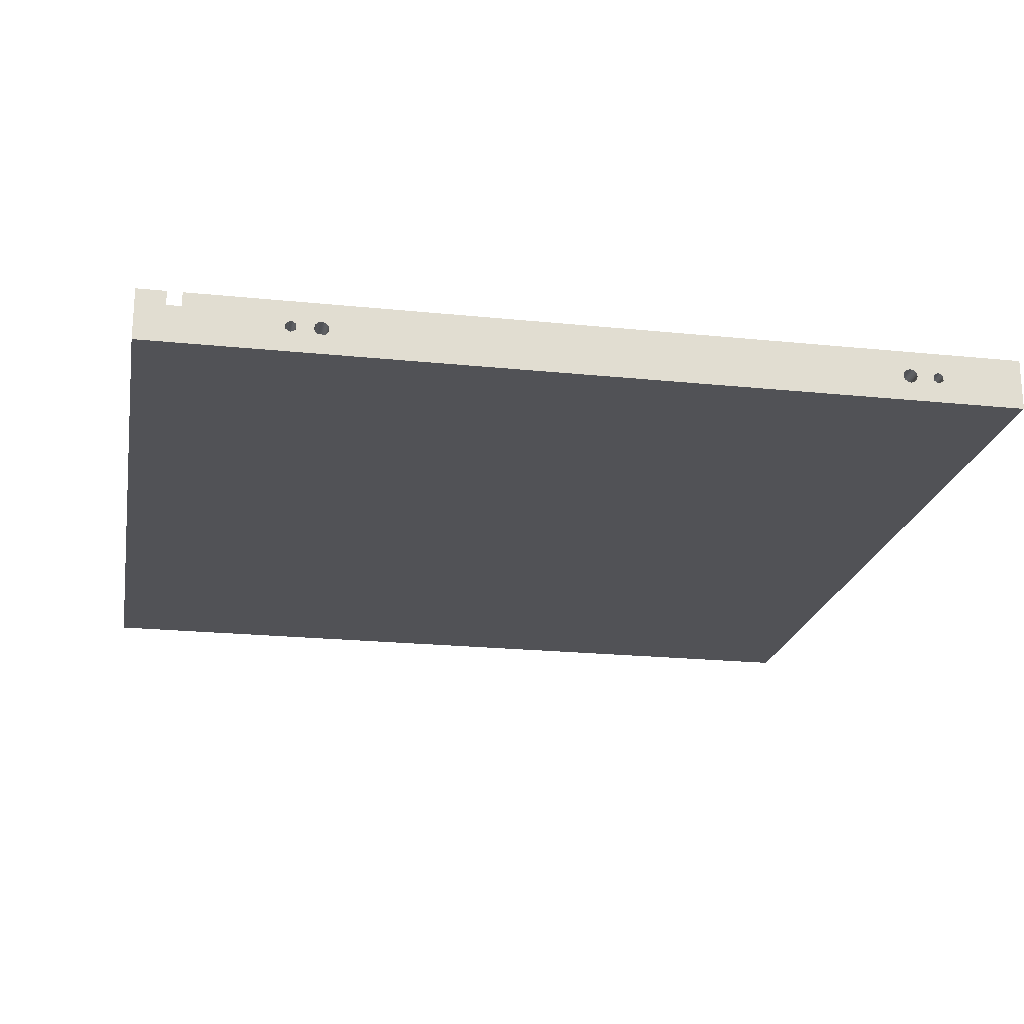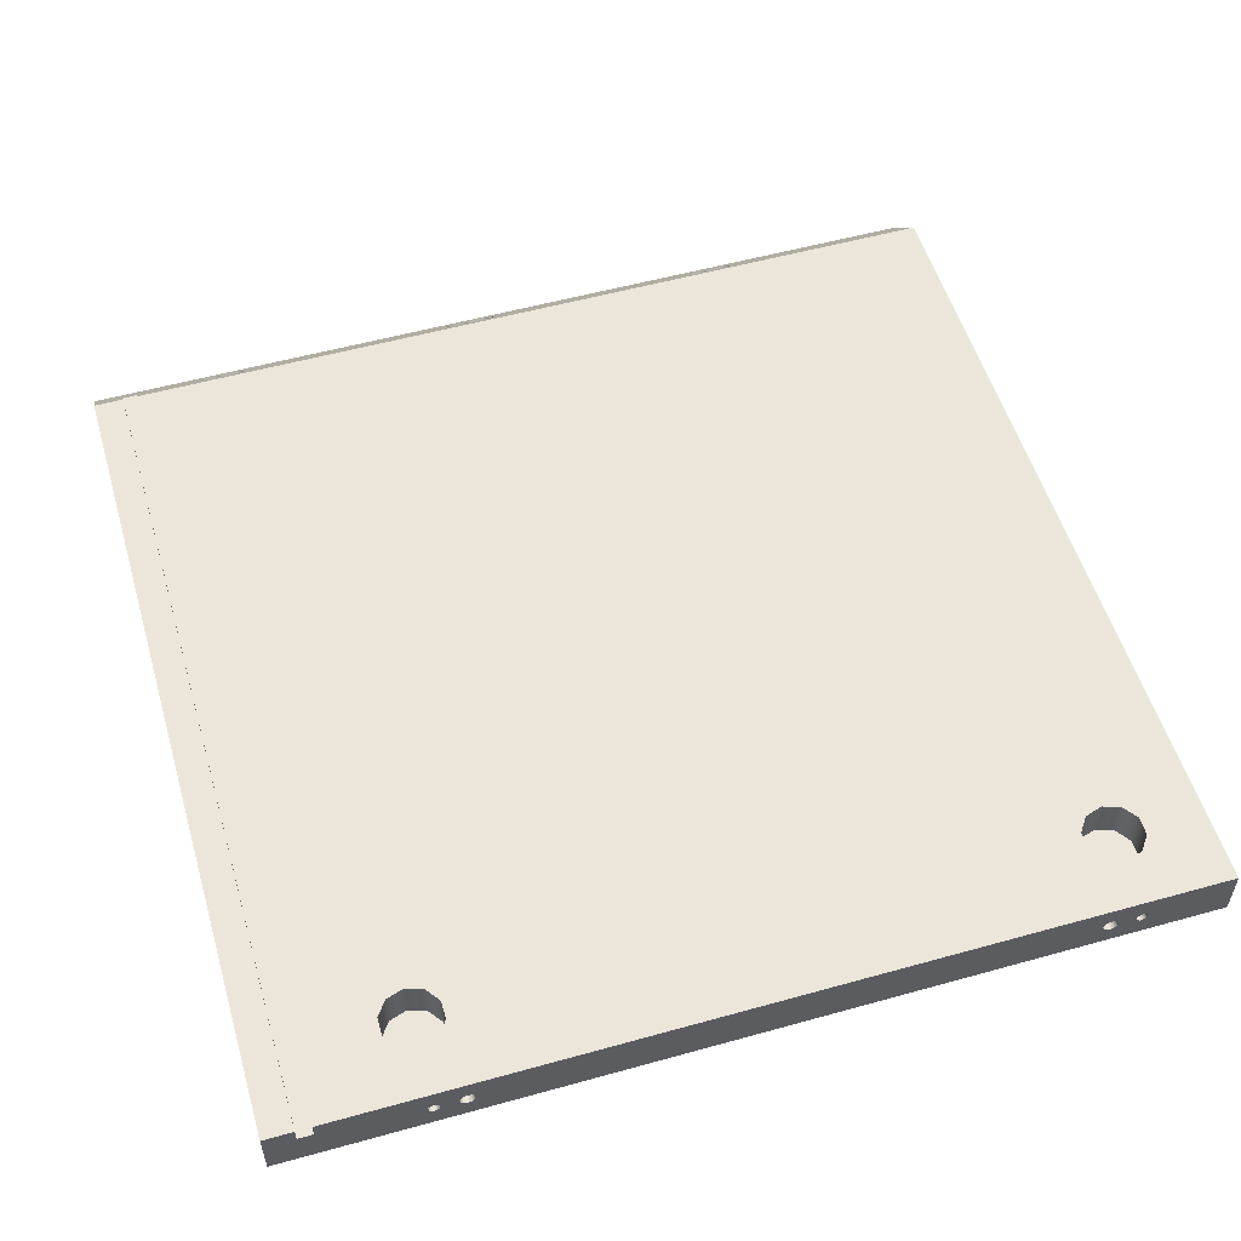
<metadata>
{"format":"obj","ext":"obj","renderer":"f3d","projection":"perspective","resolution":1024,"background":"white","views":[{"elev":-21.2,"azim":-100.4,"up":"+Y"},{"elev":54.6,"azim":-106.4,"up":"+Y"}]}
</metadata>
<code>
v  300 0 0
v  300 0 0
v  300 0 0
v  300 0 -300
v  300 0 -300
v  300 0 -300
v  0 0 -300
v  0 0 -300
v  0 0 -300
v  0 0 0
v  0 0 0
v  0 0 0
v  0 18 -290
v  0 18 -290
v  0 18 -290
v  0 18 -300
v  0 18 -300
v  0 18 -300
v  282 18 -300
v  282 18 -300
v  282 18 -300
v  282 18 -290
v  282 18 -290
v  282 18 -290
v  0 18 -285
v  0 18 -285
v  0 18 -285
v  282 18 -285
v  282 18 -285
v  282 18 -285
v  282 18 0
v  282 18 0
v  282 18 0
v  0 18 0
v  0 18 0
v  0 18 0
v  35 18 -250
v  35 18 -250
v  35 18 -250
v  33.09 18 -255.9
v  33.09 18 -255.9
v  28.09 18 -259.5
v  28.09 18 -259.5
v  21.91 18 -259.5
v  21.91 18 -259.5
v  16.91 18 -255.9
v  16.91 18 -255.9
v  15 18 -250
v  15 18 -250
v  15 18 -250
v  16.91 18 -244.1
v  16.91 18 -244.1
v  21.91 18 -240.5
v  21.91 18 -240.5
v  28.09 18 -240.5
v  28.09 18 -240.5
v  33.09 18 -244.1
v  33.09 18 -244.1
v  35 18 -30
v  35 18 -30
v  35 18 -30
v  33.09 18 -35.88
v  33.09 18 -35.88
v  28.09 18 -39.51
v  28.09 18 -39.51
v  21.91 18 -39.51
v  21.91 18 -39.51
v  16.91 18 -35.88
v  16.91 18 -35.88
v  15 18 -30
v  15 18 -30
v  15 18 -30
v  16.91 18 -24.12
v  16.91 18 -24.12
v  21.91 18 -20.49
v  21.91 18 -20.49
v  28.09 18 -20.49
v  28.09 18 -20.49
v  33.09 18 -24.12
v  33.09 18 -24.12
v  0 13 -285
v  0 13 -285
v  0 13 -285
v  0 13 -290
v  0 13 -290
v  0 13 -290
v  0 11 -250
v  0 11 -250
v  0 11 -250
v  0 9.998 -251.7
v  0 9.998 -251.7
v  0 8.002 -251.7
v  0 8.002 -251.7
v  0 7 -250
v  0 7 -250
v  0 7 -250
v  0 8.002 -248.3
v  0 8.002 -248.3
v  0 9.998 -248.3
v  0 9.998 -248.3
v  0 11 -30
v  0 11 -30
v  0 11 -30
v  0 9.998 -31.73
v  0 9.998 -31.73
v  0 8.002 -31.73
v  0 8.002 -31.73
v  0 7 -30
v  0 7 -30
v  0 7 -30
v  0 8.002 -28.27
v  0 8.002 -28.27
v  0 9.998 -28.27
v  0 9.998 -28.27
v  0 11.5 -240
v  0 11.5 -240
v  0 11.5 -240
v  0 11.16 -241.2
v  0 11.16 -241.2
v  0 10.25 -242.2
v  0 10.25 -242.2
v  0 9 -242.5
v  0 9 -242.5
v  0 7.75 -242.2
v  0 7.75 -242.2
v  0 6.836 -241.2
v  0 6.836 -241.2
v  0 6.5 -240
v  0 6.5 -240
v  0 6.5 -240
v  0 6.836 -238.8
v  0 6.836 -238.8
v  0 7.75 -237.8
v  0 7.75 -237.8
v  0 9 -237.5
v  0 9 -237.5
v  0 10.25 -237.8
v  0 10.25 -237.8
v  0 11.16 -238.8
v  0 11.16 -238.8
v  0 11.5 -40
v  0 11.5 -40
v  0 11.5 -40
v  0 11.16 -41.25
v  0 11.16 -41.25
v  0 10.25 -42.17
v  0 10.25 -42.17
v  0 9 -42.5
v  0 9 -42.5
v  0 7.75 -42.17
v  0 7.75 -42.17
v  0 6.836 -41.25
v  0 6.836 -41.25
v  0 6.5 -40
v  0 6.5 -40
v  0 6.5 -40
v  0 6.836 -38.75
v  0 6.836 -38.75
v  0 7.75 -37.83
v  0 7.75 -37.83
v  0 9 -37.5
v  0 9 -37.5
v  0 10.25 -37.83
v  0 10.25 -37.83
v  0 11.16 -38.75
v  0 11.16 -38.75
v  287 13 -285
v  287 13 -285
v  287 13 -285
v  287 13 -290
v  287 13 -290
v  287 13 -290
v  288.2 11.83 -255
v  288.2 11.83 -255
v  288.2 11.83 -255
v  288.2 11.83 -250
v  288.2 11.83 -250
v  288.2 11.83 -250
v  289 11 -247.2
v  289 11 -247.2
v  291 9 -246
v  291 9 -246
v  293 6.999 -247.2
v  293 6.999 -247.2
v  293.8 6.172 -250
v  293.8 6.172 -250
v  293.8 6.172 -250
v  293.8 6.172 -255
v  293.8 6.172 -255
v  293.8 6.172 -255
v  294.5 5.536 -257
v  294.5 5.536 -257
v  294.4 5.569 -259.2
v  294.4 5.569 -259.2
v  293.7 6.262 -261.2
v  293.7 6.262 -261.2
v  292.5 7.488 -262.5
v  292.5 7.488 -262.5
v  291 9.002 -263
v  291 9.002 -263
v  289.5 10.52 -262.5
v  289.5 10.52 -262.5
v  288.3 11.74 -261.2
v  288.3 11.74 -261.2
v  287.6 12.43 -259.2
v  287.6 12.43 -259.2
v  287.5 12.46 -257
v  287.5 12.46 -257
v  288.2 11.83 -165
v  288.2 11.83 -165
v  288.2 11.83 -165
v  288.2 11.83 -160
v  288.2 11.83 -160
v  288.2 11.83 -160
v  289 11 -157.2
v  289 11 -157.2
v  291 9 -156
v  291 9 -156
v  293 6.999 -157.2
v  293 6.999 -157.2
v  293.8 6.172 -160
v  293.8 6.172 -160
v  293.8 6.172 -160
v  293.8 6.172 -165
v  293.8 6.172 -165
v  293.8 6.172 -165
v  294.5 5.536 -167
v  294.5 5.536 -167
v  294.4 5.569 -169.2
v  294.4 5.569 -169.2
v  293.7 6.262 -171.2
v  293.7 6.262 -171.2
v  292.5 7.488 -172.5
v  292.5 7.488 -172.5
v  291 9.002 -173
v  291 9.002 -173
v  289.5 10.52 -172.5
v  289.5 10.52 -172.5
v  288.3 11.74 -171.2
v  288.3 11.74 -171.2
v  287.6 12.43 -169.2
v  287.6 12.43 -169.2
v  287.5 12.46 -167
v  287.5 12.46 -167
v  288.2 11.83 -75
v  288.2 11.83 -75
v  288.2 11.83 -75
v  288.2 11.83 -70
v  288.2 11.83 -70
v  288.2 11.83 -70
v  289 11 -67.17
v  289 11 -67.17
v  291 9 -66
v  291 9 -66
v  293 6.999 -67.17
v  293 6.999 -67.17
v  293.8 6.172 -70
v  293.8 6.172 -70
v  293.8 6.172 -70
v  293.8 6.172 -75
v  293.8 6.172 -75
v  293.8 6.172 -75
v  294.5 5.536 -77
v  294.5 5.536 -77
v  294.4 5.569 -79.2
v  294.4 5.569 -79.2
v  293.7 6.262 -81.16
v  293.7 6.262 -81.16
v  292.5 7.488 -82.52
v  292.5 7.488 -82.52
v  291 9.002 -83
v  291 9.002 -83
v  289.5 10.52 -82.52
v  289.5 10.52 -82.52
v  288.3 11.74 -81.16
v  288.3 11.74 -81.16
v  287.6 12.43 -79.2
v  287.6 12.43 -79.2
v  287.5 12.46 -77
v  287.5 12.46 -77
v  15 7 -250
v  15 7 -250
v  15 7 -250
v  15 7 -250
v  15 11 -250
v  15 11 -250
v  15 11 -250
v  15 11 -250
v  15.15 9.999 -251.7
v  15.15 9.999 -251.7
v  15.15 8 -251.7
v  15.15 8 -251.7
v  15.15 8.001 -248.3
v  15.15 8.001 -248.3
v  15.15 10 -248.3
v  15.15 10 -248.3
v  15 7 -30
v  15 7 -30
v  15 7 -30
v  15 7 -30
v  15 11 -30
v  15 11 -30
v  15 11 -30
v  15 11 -30
v  15.15 9.999 -31.73
v  15.15 9.999 -31.73
v  15.15 8 -31.73
v  15.15 8 -31.73
v  15.15 8.001 -28.27
v  15.15 8.001 -28.27
v  15.15 10 -28.27
v  15.15 10 -28.27
v  9 11.5 -240
v  9 11.5 -240
v  9 11.5 -240
v  9 11.17 -238.8
v  9 11.17 -238.8
v  9 10.25 -237.8
v  9 10.25 -237.8
v  9 9 -237.5
v  9 9 -237.5
v  9 7.752 -237.8
v  9 7.752 -237.8
v  9 6.835 -238.8
v  9 6.835 -238.8
v  9 6.5 -240
v  9 6.5 -240
v  9 6.5 -240
v  9 6.835 -241.2
v  9 6.835 -241.2
v  9 7.752 -242.2
v  9 7.752 -242.2
v  9 9 -242.5
v  9 9 -242.5
v  9 10.25 -242.2
v  9 10.25 -242.2
v  9 11.17 -241.2
v  9 11.17 -241.2
v  9 11.5 -40
v  9 11.5 -40
v  9 11.5 -40
v  9 11.17 -38.75
v  9 11.17 -38.75
v  9 10.25 -37.83
v  9 10.25 -37.83
v  9 9 -37.5
v  9 9 -37.5
v  9 7.752 -37.83
v  9 7.752 -37.83
v  9 6.835 -38.75
v  9 6.835 -38.75
v  9 6.5 -40
v  9 6.5 -40
v  9 6.5 -40
v  9 6.835 -41.25
v  9 6.835 -41.25
v  9 7.752 -42.17
v  9 7.752 -42.17
v  9 9 -42.5
v  9 9 -42.5
v  9 10.25 -42.17
v  9 10.25 -42.17
v  9 11.17 -41.25
v  9 11.17 -41.25
v  35 4 -250
v  35 4 -250
v  35 4 -250
v  33.09 4 -244.1
v  33.09 4 -244.1
v  28.09 4 -240.5
v  28.09 4 -240.5
v  21.91 4 -240.5
v  21.91 4 -240.5
v  16.91 4 -244.1
v  16.91 4 -244.1
v  15 4 -250
v  15 4 -250
v  15 4 -250
v  16.91 4 -255.9
v  16.91 4 -255.9
v  21.91 4 -259.5
v  21.91 4 -259.5
v  28.09 4 -259.5
v  28.09 4 -259.5
v  33.09 4 -255.9
v  33.09 4 -255.9
v  35 4 -30
v  35 4 -30
v  35 4 -30
v  33.09 4 -24.13
v  33.09 4 -24.13
v  28.09 4 -20.49
v  28.09 4 -20.49
v  21.91 4 -20.49
v  21.91 4 -20.49
v  16.91 4 -24.13
v  16.91 4 -24.13
v  15 4 -30
v  15 4 -30
v  15 4 -30
v  16.91 4 -35.87
v  16.91 4 -35.87
v  21.91 4 -39.51
v  21.91 4 -39.51
v  28.09 4 -39.51
v  28.09 4 -39.51
v  33.09 4 -35.87
v  33.09 4 -35.87
v  283.9 9 -250
v  283.9 9 -250
v  283.9 9 -250
v  283.9 9 -258
v  283.9 9 -258
v  283.9 9 -258
v  284.2 8.731 -259.9
v  284.2 8.731 -259.9
v  285 7.966 -261.5
v  285 7.966 -261.5
v  286.1 6.818 -262.6
v  286.1 6.818 -262.6
v  287.5 5.464 -263
v  287.5 5.464 -263
v  288.8 4.111 -262.6
v  288.8 4.111 -262.6
v  290 2.963 -261.5
v  290 2.963 -261.5
v  290.7 2.197 -259.9
v  290.7 2.197 -259.9
v  291 1.929 -258
v  291 1.929 -258
v  291 1.929 -258
v  291 1.929 -250
v  291 1.929 -250
v  291 1.929 -250
v  290 2.963 -246.5
v  290 2.963 -246.5
v  287.5 5.464 -245
v  287.5 5.464 -245
v  285 7.966 -246.5
v  285 7.966 -246.5
v  285.7 10.77 -250
v  285.7 10.77 -250
v  285.7 10.77 -250
v  292.8 3.697 -250
v  292.8 3.697 -250
v  292.8 3.697 -250
v  291.7 4.733 -246.5
v  291.7 4.733 -246.5
v  289.2 7.232 -245
v  289.2 7.232 -245
v  286.7 9.732 -246.5
v  286.7 9.732 -246.5
v  292.8 3.697 -258
v  292.8 3.697 -258
v  292.8 3.697 -258
v  285.7 10.77 -258
v  285.7 10.77 -258
v  285.7 10.77 -258
v  285.9 10.59 -256.4
v  285.9 10.59 -256.4
v  286.4 10.06 -255
v  286.4 10.06 -255
v  286.4 10.06 -255
v  292.1 4.404 -255
v  292.1 4.404 -255
v  292.1 4.404 -255
v  292.6 3.878 -256.4
v  292.6 3.878 -256.4
v  292.1 4.404 -250
v  292.1 4.404 -250
v  292.1 4.404 -250
v  291.2 5.231 -247.2
v  291.2 5.231 -247.2
v  289.2 7.232 -246
v  289.2 7.232 -246
v  287.2 9.233 -247.2
v  287.2 9.233 -247.2
v  286.4 10.06 -250
v  286.4 10.06 -250
v  286.4 10.06 -250
v  283.9 9 -160
v  283.9 9 -160
v  283.9 9 -160
v  283.9 9 -168
v  283.9 9 -168
v  283.9 9 -168
v  284.2 8.731 -169.9
v  284.2 8.731 -169.9
v  285 7.966 -171.5
v  285 7.966 -171.5
v  286.1 6.818 -172.6
v  286.1 6.818 -172.6
v  287.5 5.464 -173
v  287.5 5.464 -173
v  288.8 4.111 -172.6
v  288.8 4.111 -172.6
v  290 2.963 -171.5
v  290 2.963 -171.5
v  290.7 2.197 -169.9
v  290.7 2.197 -169.9
v  291 1.929 -168
v  291 1.929 -168
v  291 1.929 -168
v  291 1.929 -160
v  291 1.929 -160
v  291 1.929 -160
v  290 2.963 -156.5
v  290 2.963 -156.5
v  287.5 5.464 -155
v  287.5 5.464 -155
v  285 7.966 -156.5
v  285 7.966 -156.5
v  285.7 10.77 -160
v  285.7 10.77 -160
v  285.7 10.77 -160
v  292.8 3.697 -160
v  292.8 3.697 -160
v  292.8 3.697 -160
v  291.7 4.733 -156.5
v  291.7 4.733 -156.5
v  289.2 7.232 -155
v  289.2 7.232 -155
v  286.7 9.732 -156.5
v  286.7 9.732 -156.5
v  292.8 3.697 -168
v  292.8 3.697 -168
v  292.8 3.697 -168
v  285.7 10.77 -168
v  285.7 10.77 -168
v  285.7 10.77 -168
v  285.9 10.59 -166.4
v  285.9 10.59 -166.4
v  286.4 10.06 -165
v  286.4 10.06 -165
v  286.4 10.06 -165
v  292.1 4.404 -165
v  292.1 4.404 -165
v  292.1 4.404 -165
v  292.6 3.878 -166.4
v  292.6 3.878 -166.4
v  292.1 4.404 -160
v  292.1 4.404 -160
v  292.1 4.404 -160
v  291.2 5.231 -157.2
v  291.2 5.231 -157.2
v  289.2 7.232 -156
v  289.2 7.232 -156
v  287.2 9.233 -157.2
v  287.2 9.233 -157.2
v  286.4 10.06 -160
v  286.4 10.06 -160
v  286.4 10.06 -160
v  283.9 9 -70
v  283.9 9 -70
v  283.9 9 -70
v  283.9 9 -78
v  283.9 9 -78
v  283.9 9 -78
v  284.2 8.731 -79.91
v  284.2 8.731 -79.91
v  285 7.966 -81.53
v  285 7.966 -81.53
v  286.1 6.818 -82.62
v  286.1 6.818 -82.62
v  287.5 5.464 -83
v  287.5 5.464 -83
v  288.8 4.111 -82.62
v  288.8 4.111 -82.62
v  290 2.963 -81.53
v  290 2.963 -81.53
v  290.7 2.197 -79.91
v  290.7 2.197 -79.91
v  291 1.929 -78
v  291 1.929 -78
v  291 1.929 -78
v  291 1.929 -70
v  291 1.929 -70
v  291 1.929 -70
v  290 2.963 -66.47
v  290 2.963 -66.47
v  287.5 5.464 -65
v  287.5 5.464 -65
v  285 7.966 -66.47
v  285 7.966 -66.47
v  285.7 10.77 -70
v  285.7 10.77 -70
v  285.7 10.77 -70
v  292.8 3.697 -70
v  292.8 3.697 -70
v  292.8 3.697 -70
v  291.7 4.733 -66.47
v  291.7 4.733 -66.47
v  289.2 7.232 -65
v  289.2 7.232 -65
v  286.7 9.732 -66.47
v  286.7 9.732 -66.47
v  292.8 3.697 -78
v  292.8 3.697 -78
v  292.8 3.697 -78
v  285.7 10.77 -78
v  285.7 10.77 -78
v  285.7 10.77 -78
v  285.9 10.59 -76.42
v  285.9 10.59 -76.42
v  286.4 10.06 -75
v  286.4 10.06 -75
v  286.4 10.06 -75
v  292.1 4.404 -75
v  292.1 4.404 -75
v  292.1 4.404 -75
v  292.6 3.878 -76.42
v  292.6 3.878 -76.42
v  292.1 4.404 -70
v  292.1 4.404 -70
v  292.1 4.404 -70
v  291.2 5.231 -67.17
v  291.2 5.231 -67.17
v  289.2 7.232 -66
v  289.2 7.232 -66
v  287.2 9.233 -67.17
v  287.2 9.233 -67.17
v  286.4 10.06 -70
v  286.4 10.06 -70
v  286.4 10.06 -70
g 0
g 1
f 7 4 1
f 263 3 6
f 10 7 1
f 35 11 2
f 35 2 32
f 257 33 3
f 263 257 3
f 20 5 8
f 23 6 21
f 170 6 23
f 170 167 6
f 199 6 167
f 191 185 6
f 235 6 185
f 193 191 6
f 195 193 6
f 197 195 6
f 199 197 6
f 229 227 6
f 227 271 269
f 231 229 6
f 233 231 6
f 235 233 6
f 265 263 6
f 267 265 6
f 269 267 6
f 269 6 227
f 128 9 12
f 20 8 17
f 84 18 9
f 94 84 9
f 128 94 9
f 101 12 36
f 113 12 101
f 111 108 12
f 159 12 108
f 113 111 12
f 131 128 12
f 133 131 12
f 135 133 12
f 154 135 12
f 157 154 12
f 159 157 12
f 19 16 13
f 84 14 18
f 22 19 13
f 172 24 15
f 172 15 86
f 44 28 25
f 83 27 30
f 48 25 34
f 141 36 26
f 46 44 25
f 48 46 25
f 94 26 81
f 90 87 26
f 120 26 87
f 92 90 26
f 94 92 26
f 118 115 26
f 148 26 115
f 120 118 26
f 144 141 26
f 146 144 26
f 148 146 26
f 79 31 28
f 167 29 33
f 40 37 28
f 57 28 37
f 42 40 28
f 44 42 28
f 57 55 28
f 66 28 55
f 62 59 28
f 79 28 59
f 64 62 28
f 66 64 28
f 169 83 30
f 79 34 31
f 205 167 33
f 176 173 33
f 207 33 173
f 179 176 33
f 241 179 33
f 207 205 33
f 212 209 33
f 243 33 209
f 215 212 33
f 217 215 33
f 277 217 33
f 243 241 33
f 248 245 33
f 279 33 245
f 251 248 33
f 253 251 33
f 255 253 33
f 257 255 33
f 279 277 33
f 51 48 34
f 53 51 34
f 55 53 34
f 68 55 34
f 70 68 34
f 73 70 34
f 75 73 34
f 77 75 34
f 79 77 34
f 141 101 36
f 366 38 41
f 369 58 39
f 369 39 367
f 386 41 43
f 386 366 41
f 384 43 45
f 386 43 384
f 382 45 47
f 384 45 382
f 380 47 49
f 382 47 380
f 288 50 52
f 290 49 287
f 380 49 290
f 375 52 54
f 296 288 52
f 296 52 294
f 378 294 52
f 378 52 375
f 373 54 56
f 375 54 373
f 371 56 58
f 68 66 55
f 373 56 371
f 371 58 369
f 388 60 63
f 391 80 61
f 391 61 389
f 408 63 65
f 408 388 63
f 406 65 67
f 408 65 406
f 404 67 69
f 406 67 404
f 402 69 71
f 404 69 402
f 304 72 74
f 306 71 303
f 402 71 306
f 397 74 76
f 312 304 74
f 312 74 310
f 400 310 74
f 400 74 397
f 395 76 78
f 397 76 395
f 393 78 80
f 395 78 393
f 393 80 391
f 94 81 84
f 168 85 82
f 171 85 168
f 285 88 91
f 122 87 99
f 295 100 89
f 122 120 87
f 295 89 286
f 289 91 93
f 289 285 91
f 291 93 95
f 291 289 93
f 128 97 94
f 282 96 98
f 291 95 281
f 126 99 97
f 293 98 100
f 128 126 97
f 293 282 98
f 124 122 99
f 126 124 99
f 295 293 100
f 141 104 101
f 301 102 105
f 311 114 103
f 311 103 302
f 165 106 104
f 305 105 107
f 165 104 141
f 305 301 105
f 161 108 106
f 307 107 109
f 163 161 106
f 165 163 106
f 307 305 107
f 298 110 112
f 161 159 108
f 307 109 297
f 309 112 114
f 309 298 112
f 311 309 114
f 314 116 119
f 148 115 139
f 317 140 117
f 317 117 315
f 338 119 121
f 338 314 119
f 336 121 123
f 338 121 336
f 334 123 125
f 336 123 334
f 332 125 127
f 334 125 332
f 330 127 129
f 332 127 330
f 328 130 132
f 330 129 327
f 325 132 134
f 328 132 325
f 323 134 136
f 325 134 323
f 148 137 135
f 321 136 138
f 150 148 135
f 152 150 135
f 154 152 135
f 323 136 321
f 148 139 137
f 319 138 140
f 321 138 319
f 319 140 317
f 340 142 145
f 343 166 143
f 343 143 341
f 364 145 147
f 364 340 145
f 362 147 149
f 364 147 362
f 360 149 151
f 362 149 360
f 358 151 153
f 360 151 358
f 356 153 155
f 358 153 356
f 354 156 158
f 356 155 353
f 351 158 160
f 354 158 351
f 349 160 162
f 351 160 349
f 347 162 164
f 349 162 347
f 345 164 166
f 347 164 345
f 345 166 343
f 201 199 167
f 203 201 167
f 205 203 167
f 463 175 178
f 459 208 174
f 461 459 174
f 479 177 180
f 480 463 178
f 241 181 179
f 477 180 182
f 479 180 477
f 235 183 181
f 475 182 184
f 237 235 181
f 239 237 181
f 241 239 181
f 477 182 475
f 235 185 183
f 473 184 187
f 475 184 473
f 191 188 185
f 470 186 190
f 473 187 471
f 464 189 192
f 470 190 466
f 454 192 194
f 467 192 454
f 467 464 192
f 428 194 196
f 431 194 428
f 454 194 431
f 426 196 198
f 428 196 426
f 424 198 200
f 426 198 424
f 420 200 202
f 422 200 420
f 424 200 422
f 418 202 204
f 420 202 418
f 416 204 206
f 418 204 416
f 456 206 208
f 456 416 206
f 459 456 208
f 535 211 214
f 531 244 210
f 533 531 210
f 551 213 216
f 552 535 214
f 549 216 218
f 551 216 549
f 271 219 217
f 547 218 220
f 273 271 217
f 275 273 217
f 277 275 217
f 549 218 547
f 271 221 219
f 545 220 223
f 547 220 545
f 227 224 221
f 542 222 226
f 271 227 221
f 545 223 543
f 536 225 228
f 542 226 538
f 526 228 230
f 539 228 526
f 539 536 228
f 500 230 232
f 503 230 500
f 526 230 503
f 498 232 234
f 500 232 498
f 496 234 236
f 498 234 496
f 492 236 238
f 494 236 492
f 496 236 494
f 490 238 240
f 492 238 490
f 488 240 242
f 490 240 488
f 528 242 244
f 528 488 242
f 531 528 244
f 607 247 250
f 603 280 246
f 605 603 246
f 623 249 252
f 624 607 250
f 621 252 254
f 623 252 621
f 619 254 256
f 621 254 619
f 617 256 259
f 619 256 617
f 263 260 257
f 614 258 262
f 617 259 615
f 608 261 264
f 614 262 610
f 598 264 266
f 611 264 598
f 611 608 264
f 572 266 268
f 575 266 572
f 598 266 575
f 570 268 270
f 572 268 570
f 568 270 272
f 570 270 568
f 564 272 274
f 566 272 564
f 568 272 566
f 562 274 276
f 564 274 562
f 560 276 278
f 562 276 560
f 600 278 280
f 600 560 278
f 603 600 280
f 380 292 283
f 378 284 294
f 380 283 377
f 380 290 292
f 402 308 299
f 400 300 310
f 402 299 399
f 402 306 308
f 324 316 313
f 326 324 313
f 337 326 313
f 322 318 316
f 324 322 316
f 322 320 318
f 337 329 326
f 335 331 329
f 337 335 329
f 335 333 331
f 350 342 339
f 352 350 339
f 363 352 339
f 348 344 342
f 350 348 342
f 348 346 344
f 363 355 352
f 361 357 355
f 363 361 355
f 361 359 357
f 374 368 365
f 376 374 365
f 385 376 365
f 372 370 368
f 374 372 368
f 385 379 376
f 383 381 379
f 385 383 379
f 396 390 387
f 398 396 387
f 407 398 387
f 394 392 390
f 396 394 390
f 407 401 398
f 405 403 401
f 407 405 401
f 429 412 409
f 442 411 414
f 432 429 409
f 439 432 409
f 451 440 410
f 451 410 441
f 427 415 412
f 456 413 416
f 429 427 412
f 457 442 414
f 425 417 415
f 427 425 415
f 423 419 417
f 425 423 417
f 423 421 419
f 453 430 434
f 439 435 432
f 444 433 436
f 453 434 445
f 439 437 435
f 447 436 438
f 447 444 436
f 449 438 440
f 449 447 438
f 451 449 440
f 476 452 443
f 478 443 458
f 478 476 443
f 469 446 448
f 468 455 446
f 468 446 465
f 469 465 446
f 474 448 450
f 472 469 448
f 474 472 448
f 474 450 452
f 476 474 452
f 478 458 460
f 478 460 462
f 501 484 481
f 514 483 486
f 504 501 481
f 511 504 481
f 523 512 482
f 523 482 513
f 499 487 484
f 528 485 488
f 501 499 484
f 529 514 486
f 497 489 487
f 499 497 487
f 495 491 489
f 497 495 489
f 495 493 491
f 525 502 506
f 511 507 504
f 516 505 508
f 525 506 517
f 511 509 507
f 519 508 510
f 519 516 508
f 521 510 512
f 521 519 510
f 523 521 512
f 548 524 515
f 550 515 530
f 550 548 515
f 541 518 520
f 540 527 518
f 540 518 537
f 541 537 518
f 546 520 522
f 544 541 520
f 546 544 520
f 546 522 524
f 548 546 524
f 550 530 532
f 550 532 534
f 573 556 553
f 586 555 558
f 576 573 553
f 583 576 553
f 595 584 554
f 595 554 585
f 571 559 556
f 600 557 560
f 573 571 556
f 601 586 558
f 569 561 559
f 571 569 559
f 567 563 561
f 569 567 561
f 567 565 563
f 597 574 578
f 583 579 576
f 588 577 580
f 597 578 589
f 583 581 579
f 591 580 582
f 591 588 580
f 593 582 584
f 593 591 582
f 595 593 584
f 620 596 587
f 622 587 602
f 622 620 587
f 613 590 592
f 612 599 590
f 612 590 609
f 613 609 590
f 618 592 594
f 616 613 592
f 618 616 592
f 618 594 596
f 620 618 596
f 622 602 604
f 622 604 606

</code>
